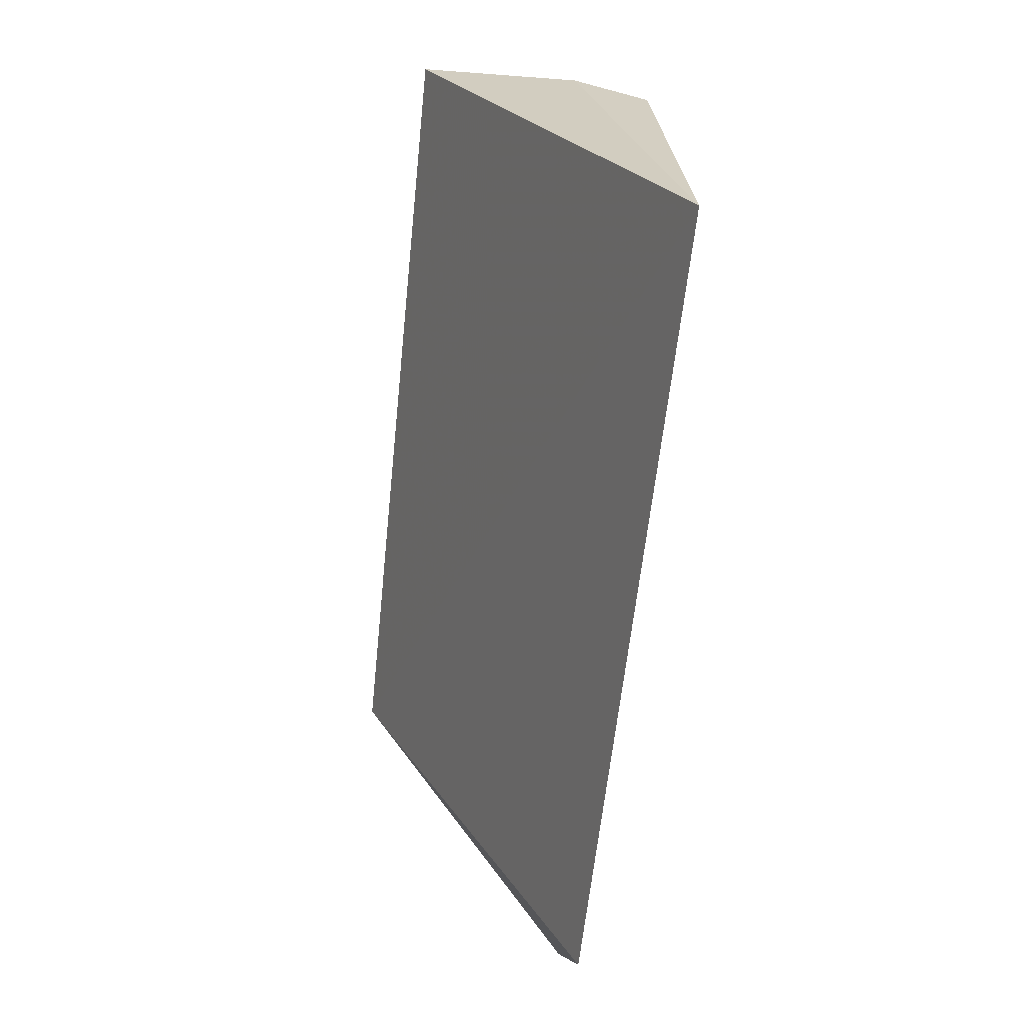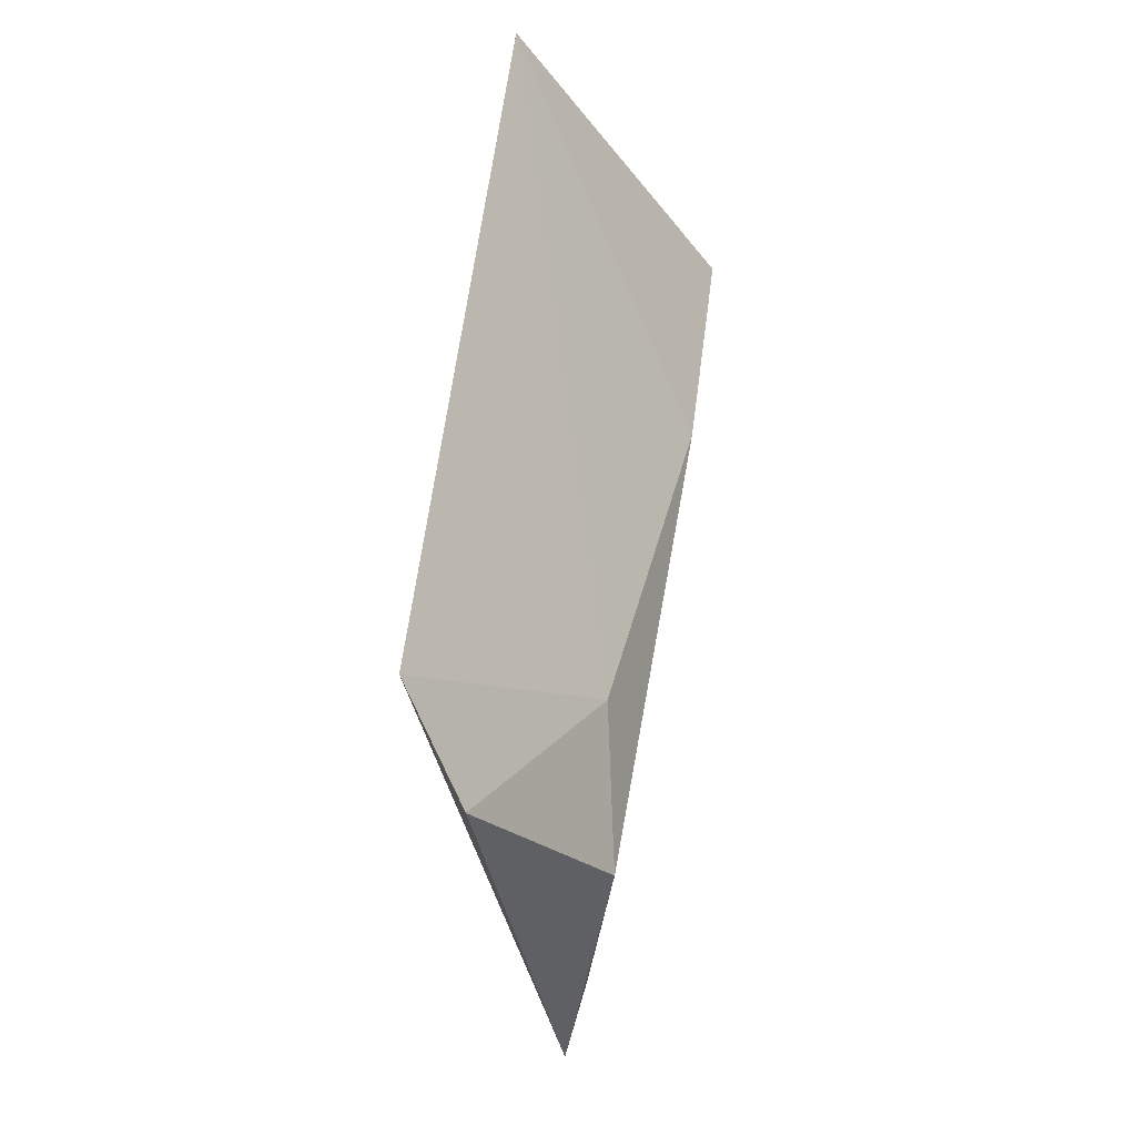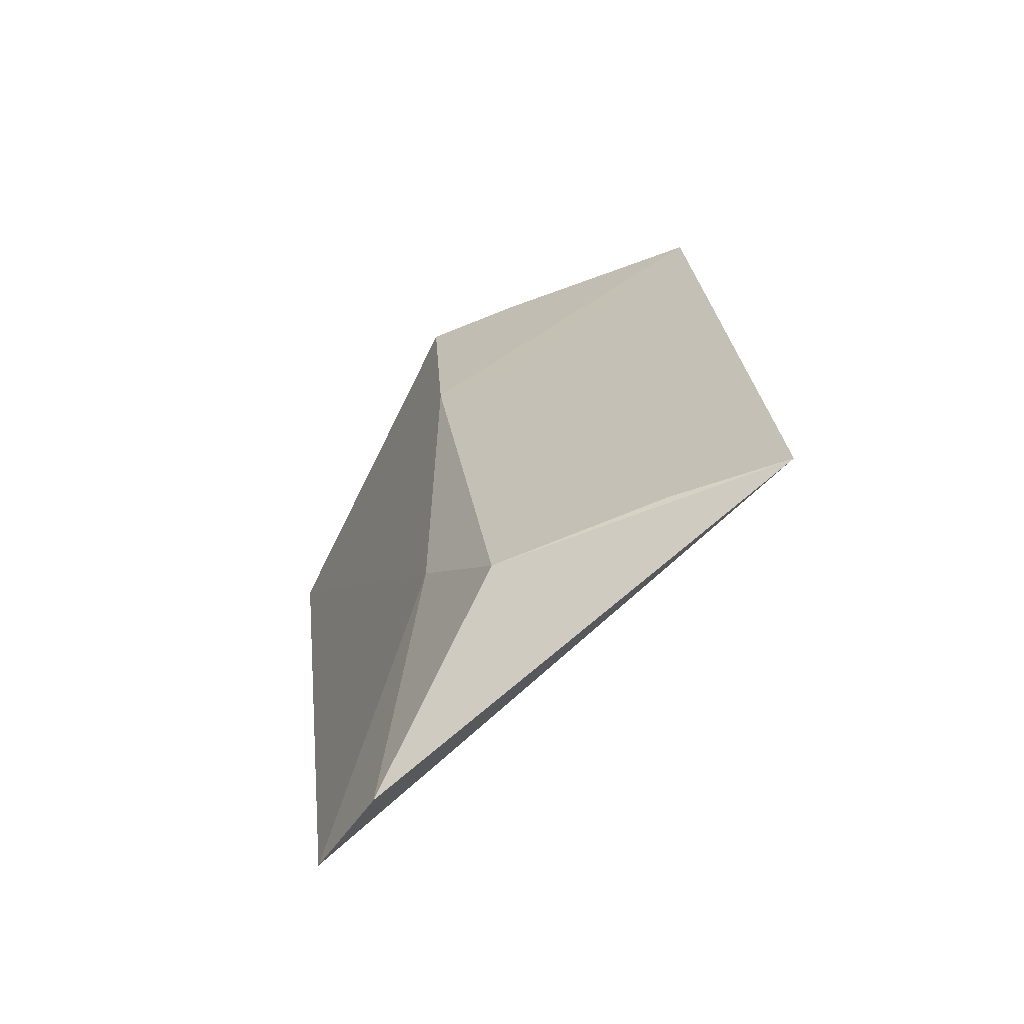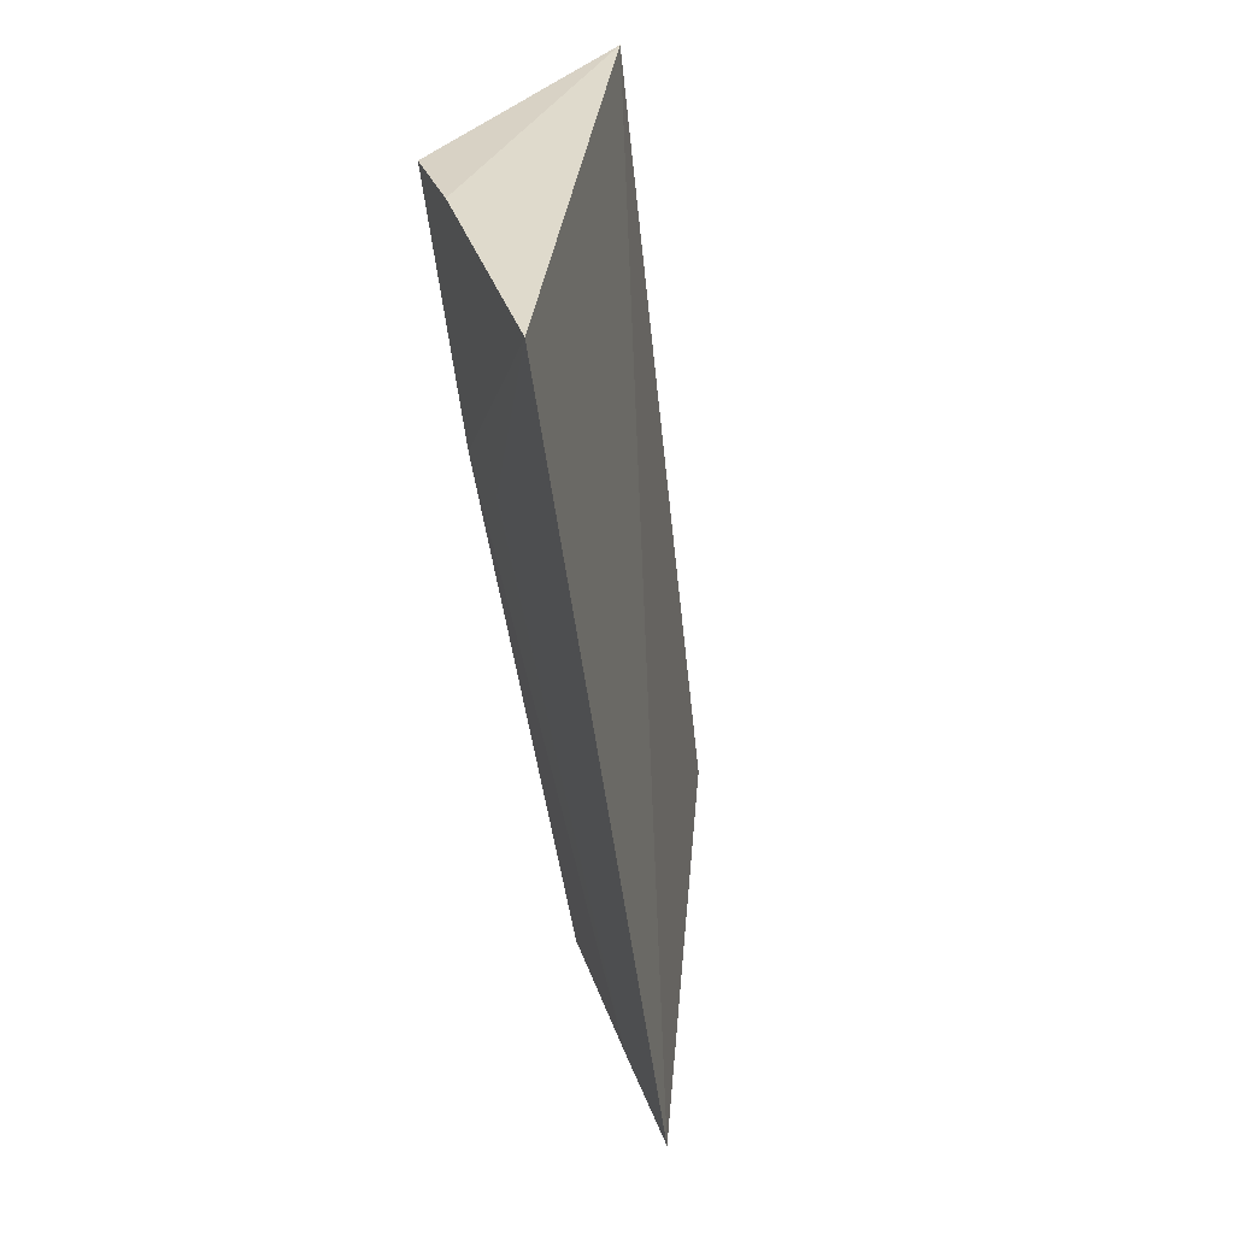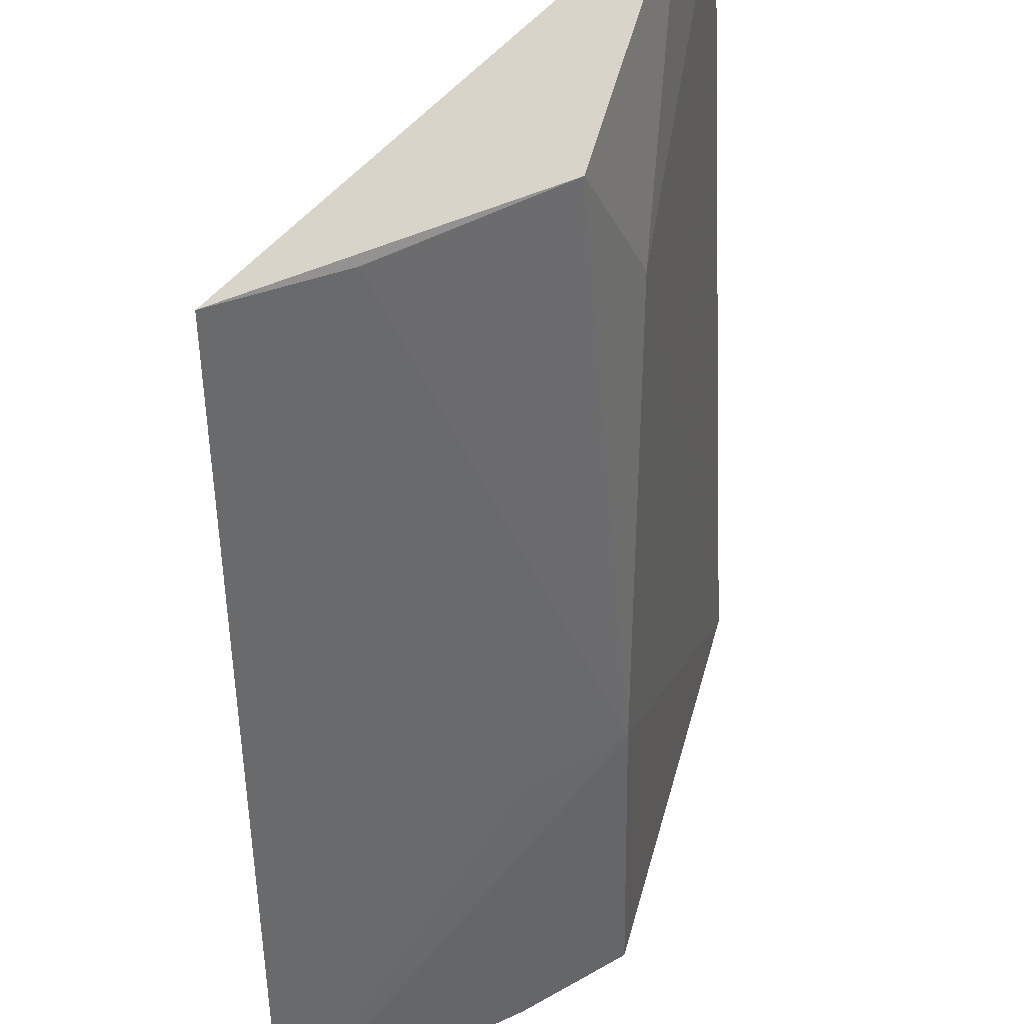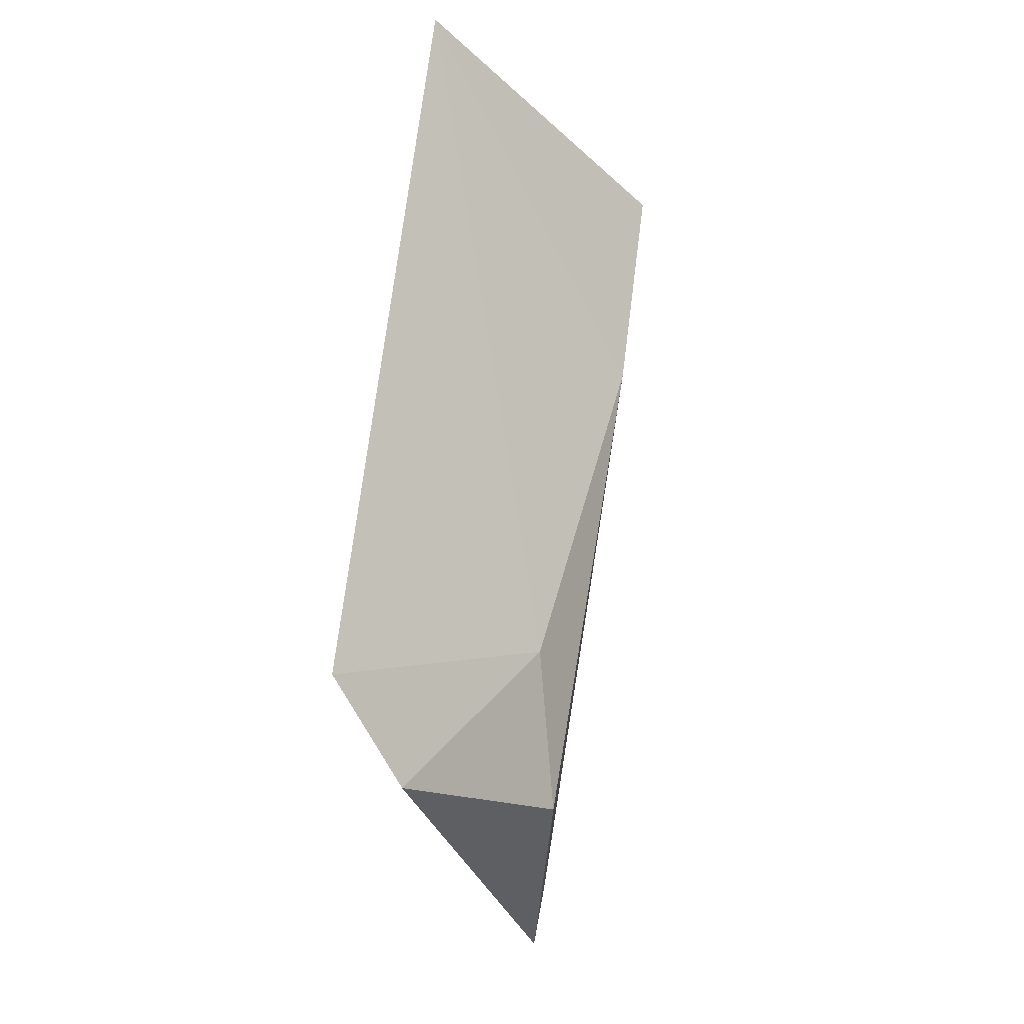
<metadata>
{"format":"obj","ext":"obj","renderer":"f3d","projection":"perspective","resolution":1024,"background":"white","views":[{"elev":23.7,"azim":11.4,"up":"+Y"},{"elev":-43.0,"azim":49.0,"up":"+Y"},{"elev":-76.7,"azim":168.3,"up":"+Y"},{"elev":30.9,"azim":-139.3,"up":"+Y"},{"elev":-42.4,"azim":-3.5,"up":"+Z"},{"elev":-36.6,"azim":54.4,"up":"+Y"}]}
</metadata>
<code>
v 0.04216 -0.3152 -0.05996
v 0.04637 -0.3081 -0.04882
v 0.01458 -0.2195 -0.1121
v 0.05662 -0.2193 -0.0516
v 0.04354 -0.2478 -0.08946
v 0.007886 -0.3081 -0.1012
v 0.0413 -0.2921 -0.07776
v 0.04583 -0.218 -0.09233
v 0.03445 -0.2474 -0.09515
v 0.0351 -0.307 -0.08398
v 0.03624 -0.2173 -0.09855
v 0.01896 -0.3068 -0.09461
f 6 2 4
f 6 4 3
f 6 1 2
f 7 2 1
f 7 5 4
f 7 4 2
f 8 4 5
f 9 6 3
f 9 3 5
f 10 5 7
f 10 7 1
f 10 1 6
f 11 3 4
f 11 4 8
f 11 8 5
f 11 5 3
f 12 9 5
f 12 6 9
f 12 10 6
f 12 5 10

</code>
